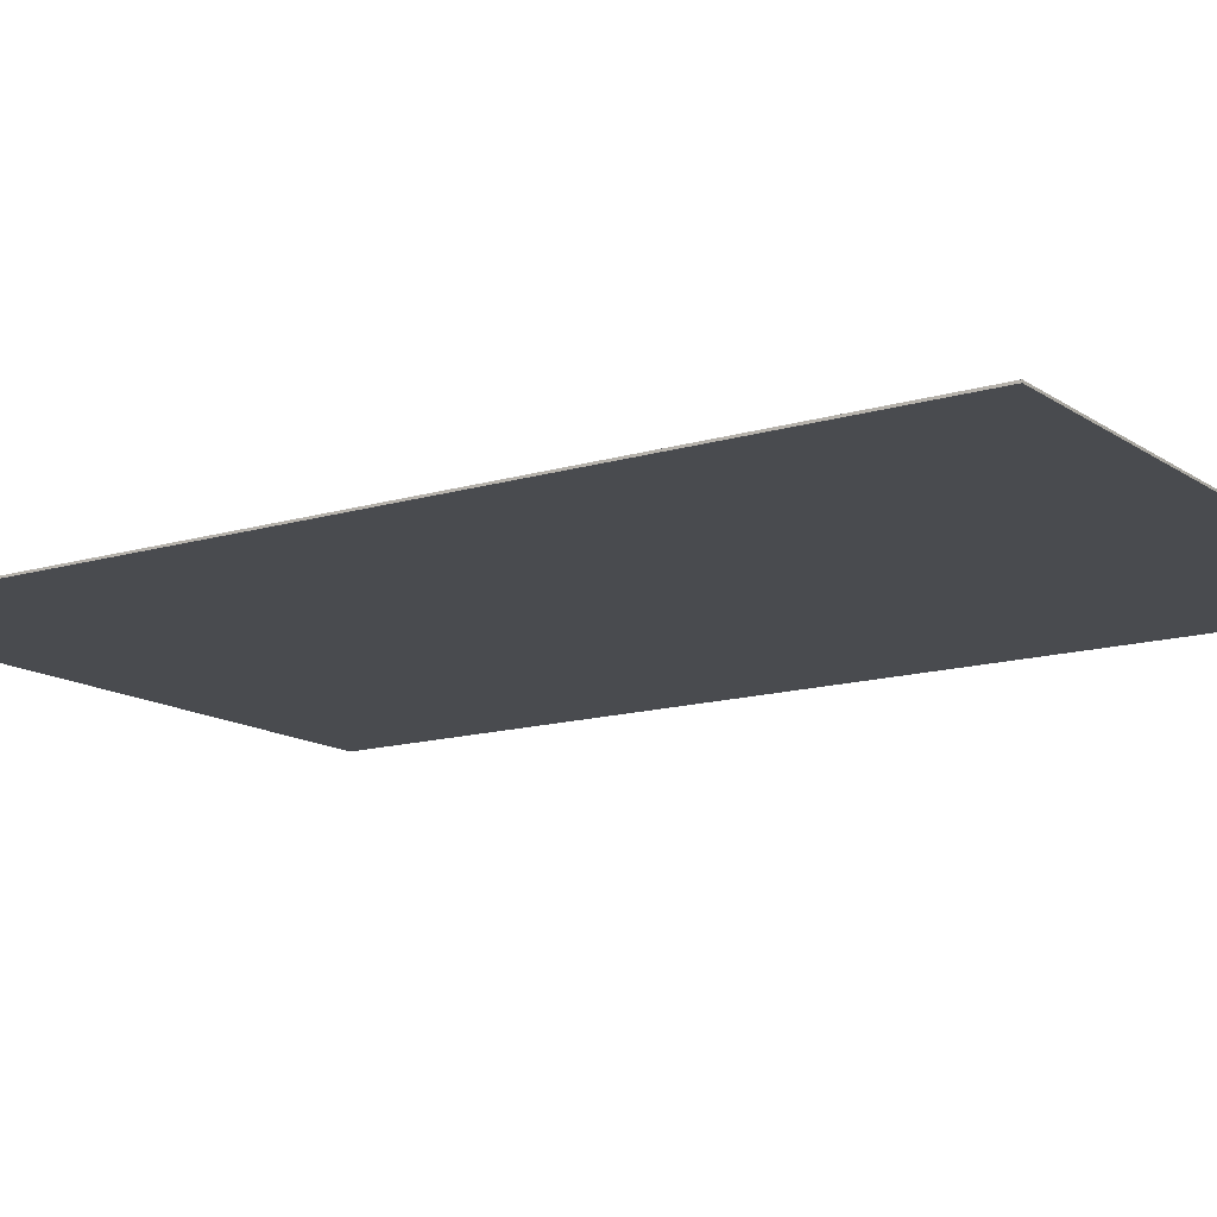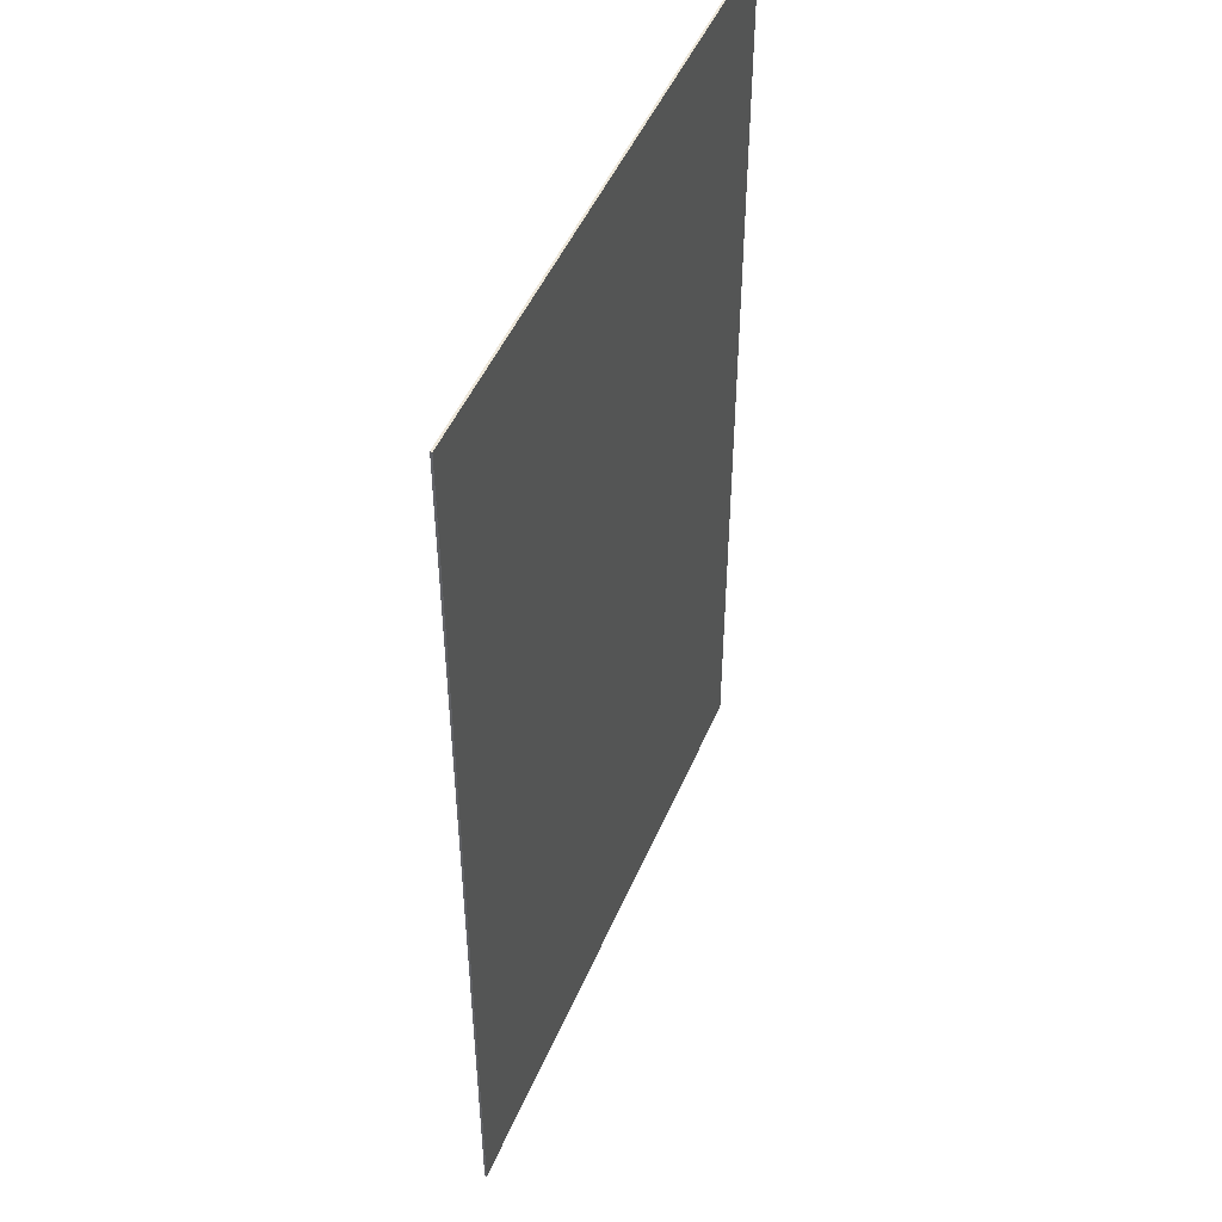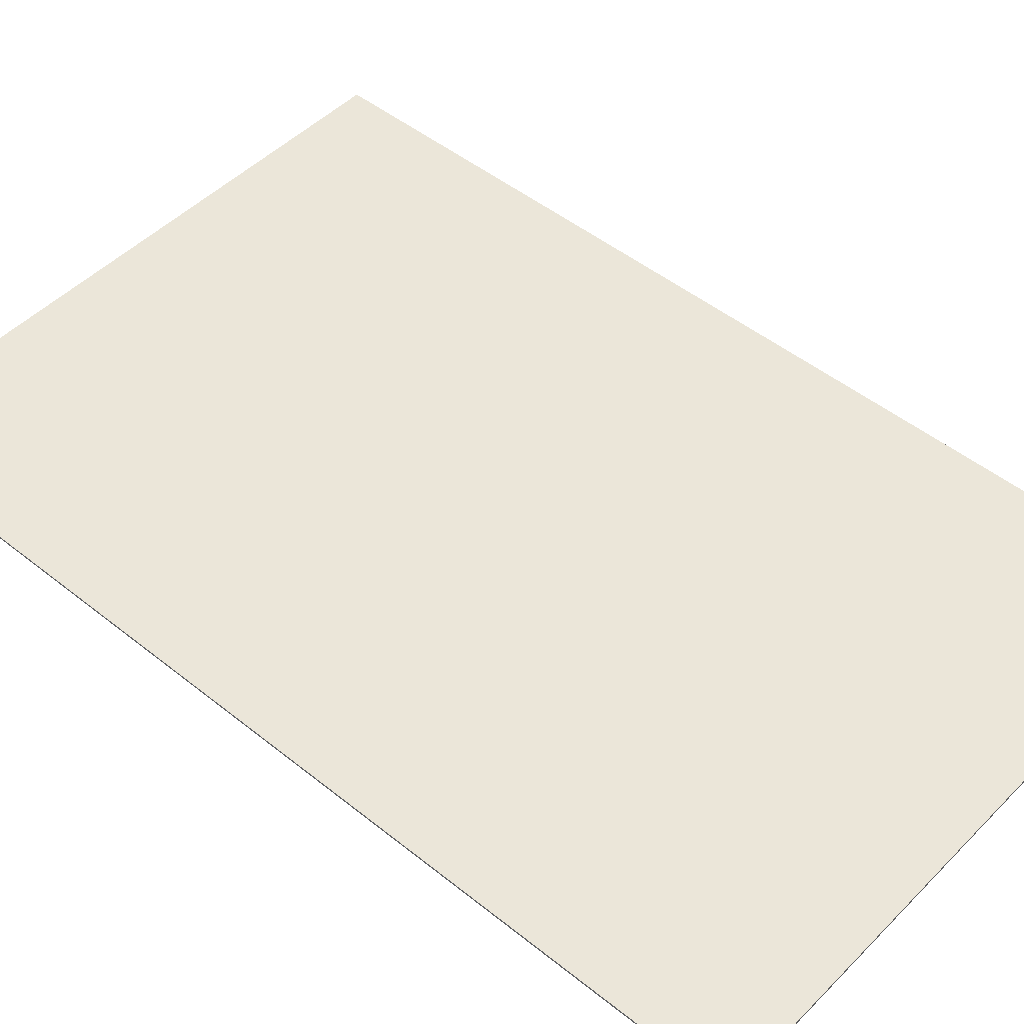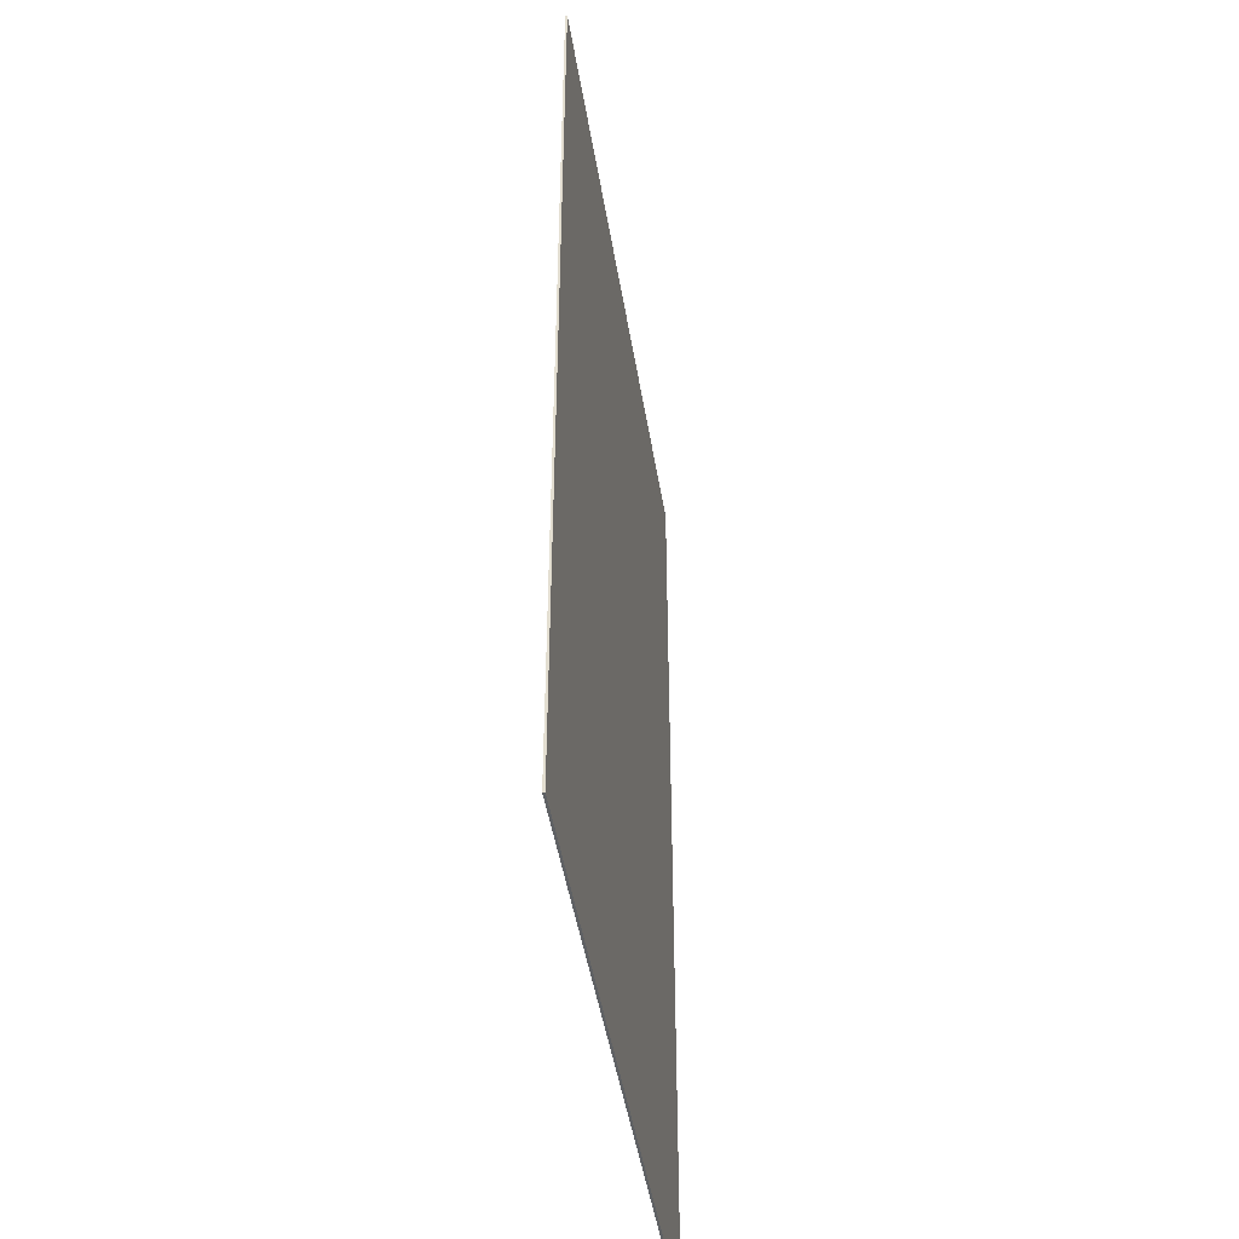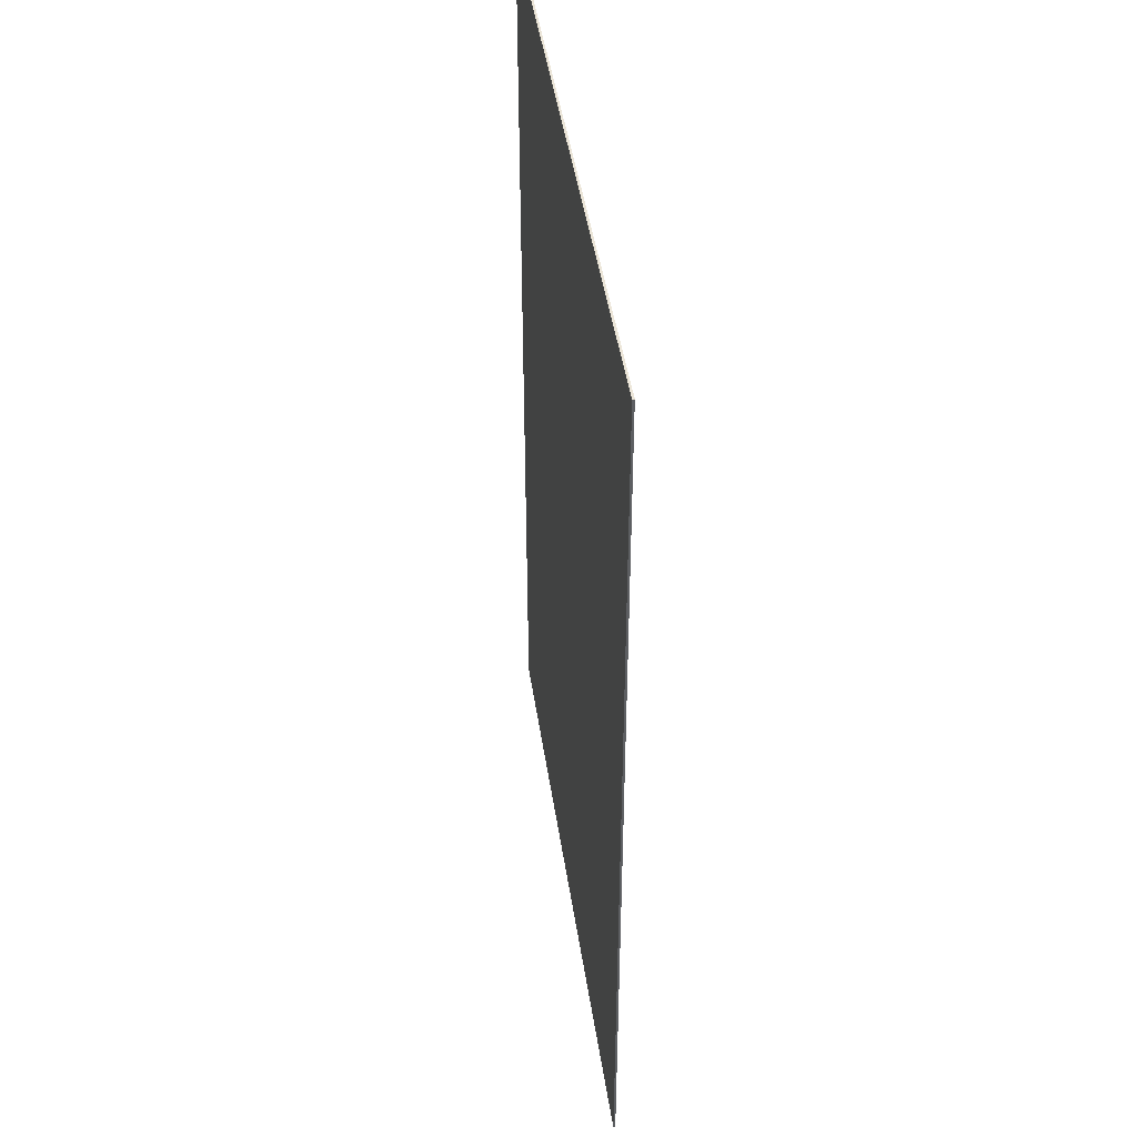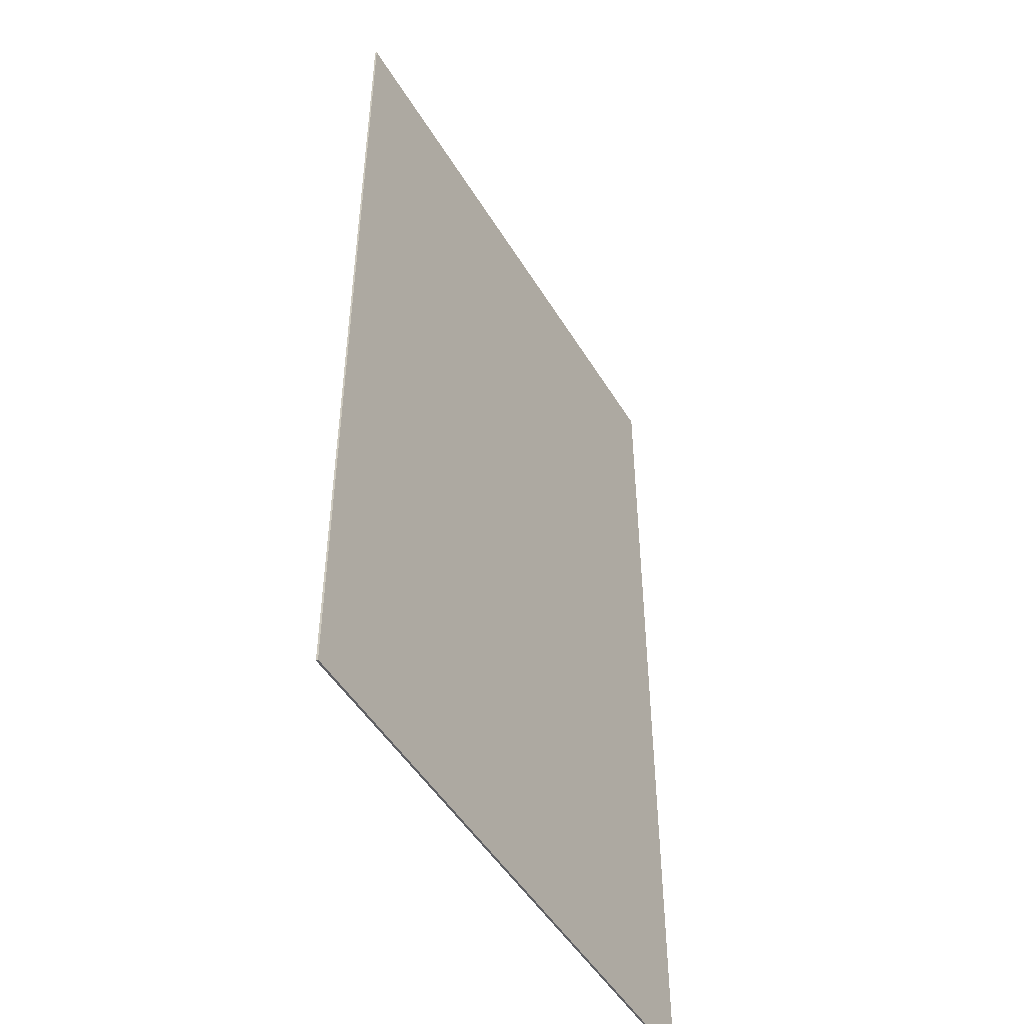
<metadata>
{"format":"obj","ext":"obj","renderer":"f3d","projection":"perspective","resolution":1024,"background":"white","views":[{"elev":-13.7,"azim":124.1,"up":"+Y"},{"elev":48.7,"azim":-67.5,"up":"+Z"},{"elev":48.2,"azim":131.9,"up":"+Y"},{"elev":-46.5,"azim":-80.9,"up":"+Z"},{"elev":45.7,"azim":81.5,"up":"+Z"},{"elev":-48.8,"azim":-60.1,"up":"+Z"}]}
</metadata>
<code>
o Cube_Cube.001
v -0.9746 -0.003214 -1.525
v -0.9746 -0.003221 1.525
v -0.9746 0.003221 -1.525
v -0.9746 0.003214 1.525
v 0.9746 -0.003214 -1.525
v 0.9746 -0.003221 1.525
v 0.9746 0.003221 -1.525
v 0.9746 0.003214 1.525
f 4 7 3
f 4 8 7
f 6 1 5
f 6 2 1
f 2 3 1
f 8 5 7
f 7 1 3
f 4 6 8
f 2 4 3
f 8 6 5
f 7 5 1
f 4 2 6

</code>
